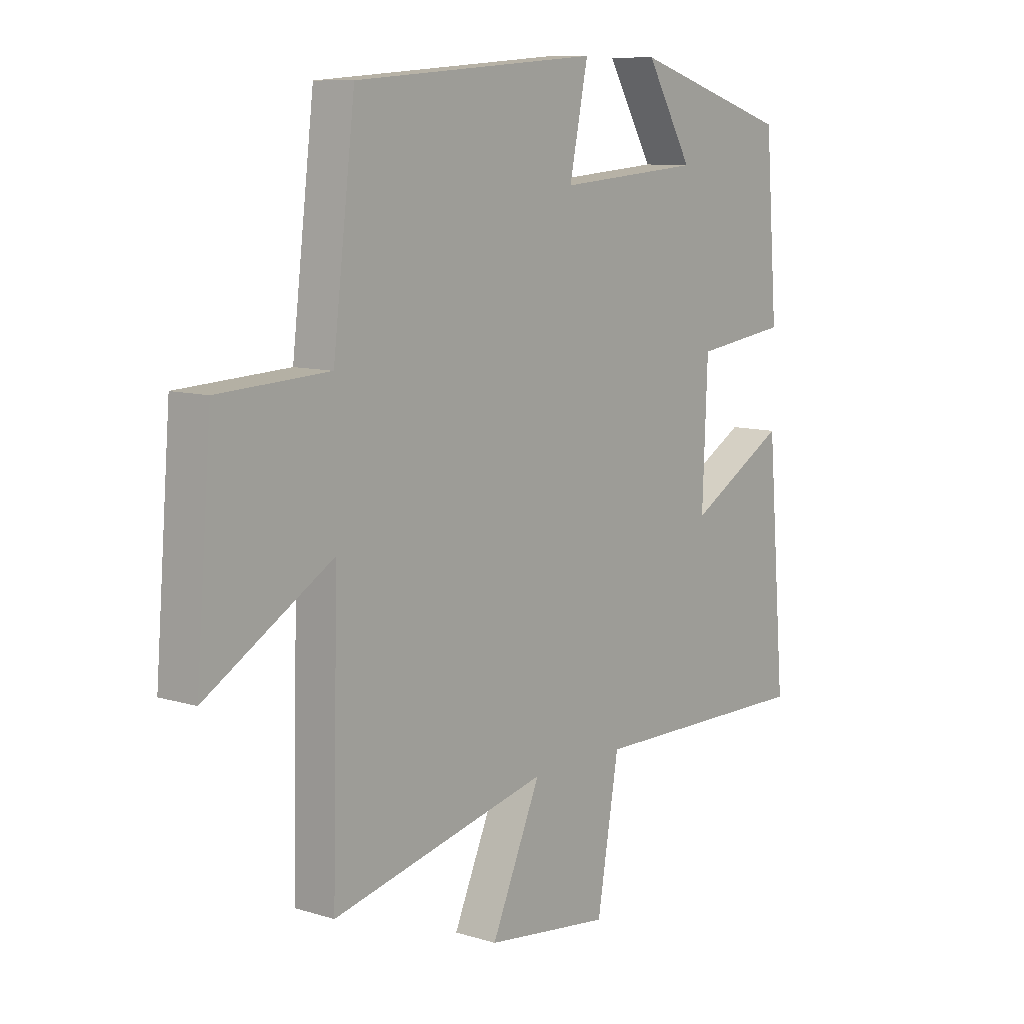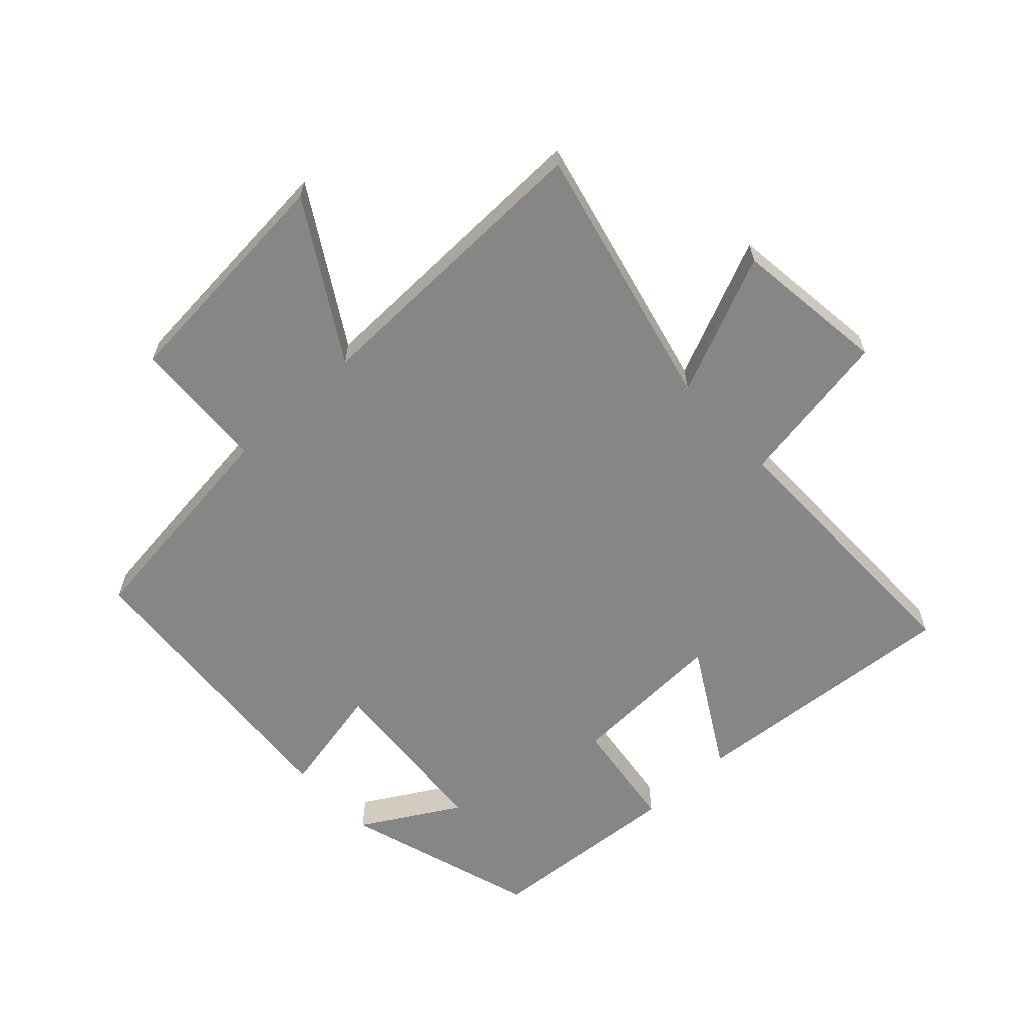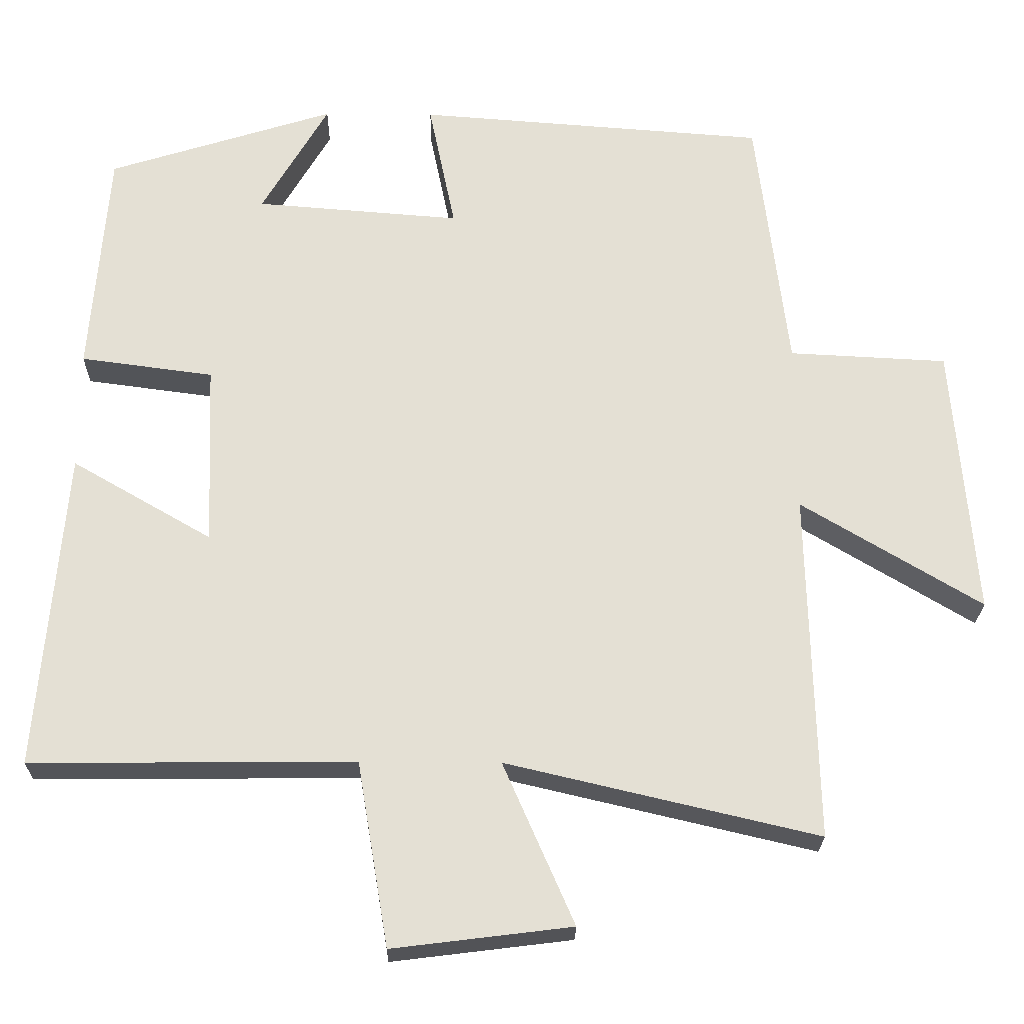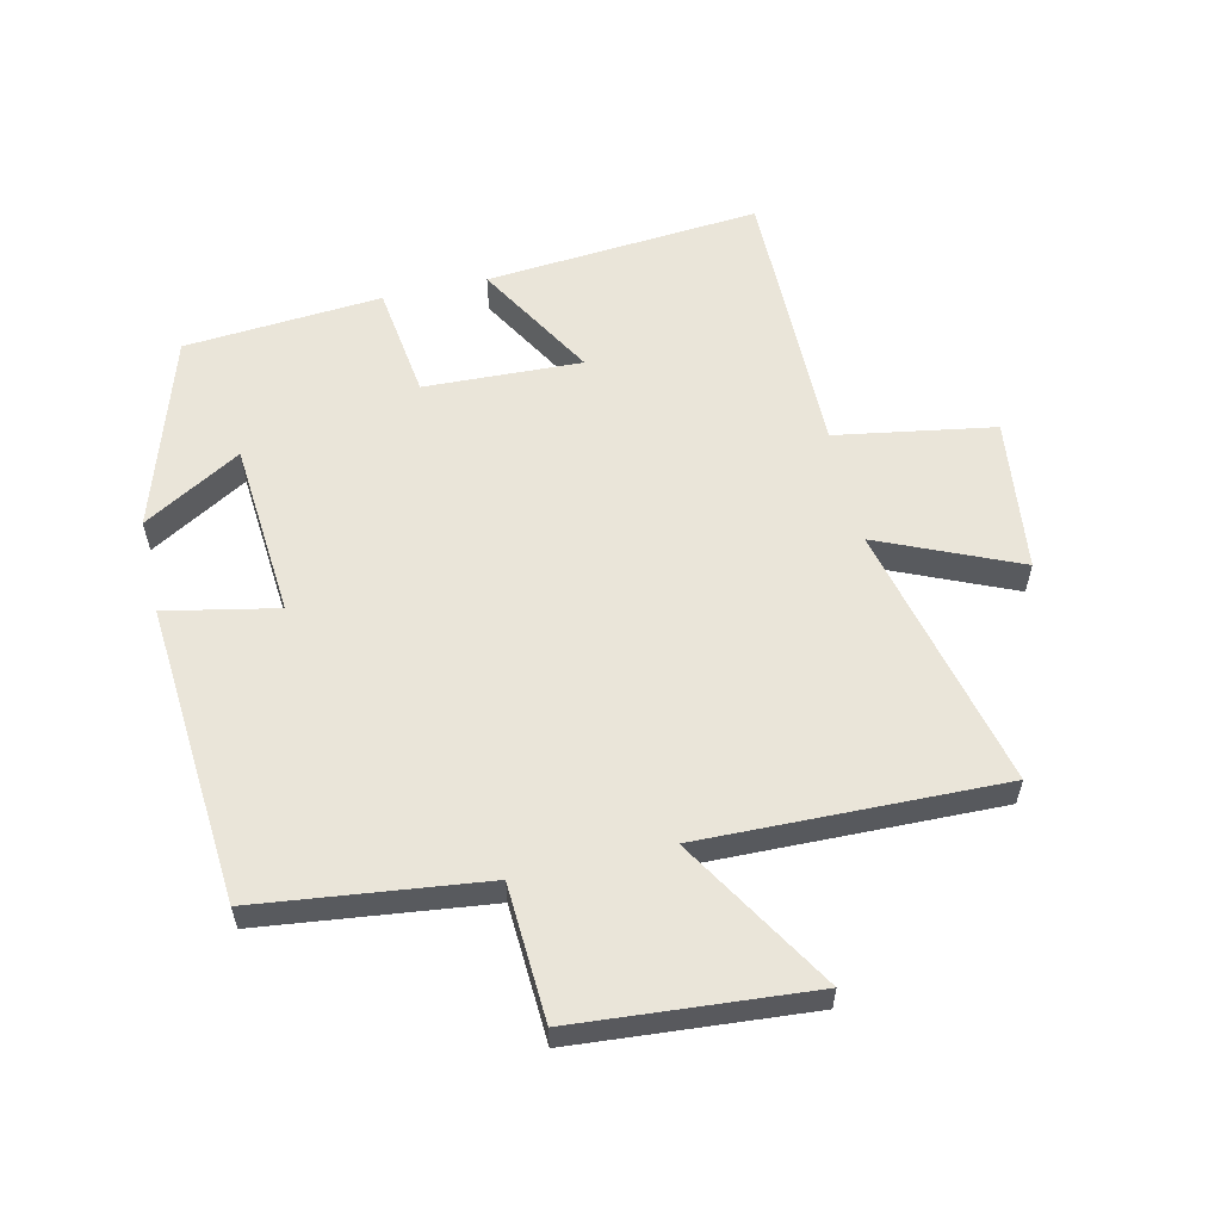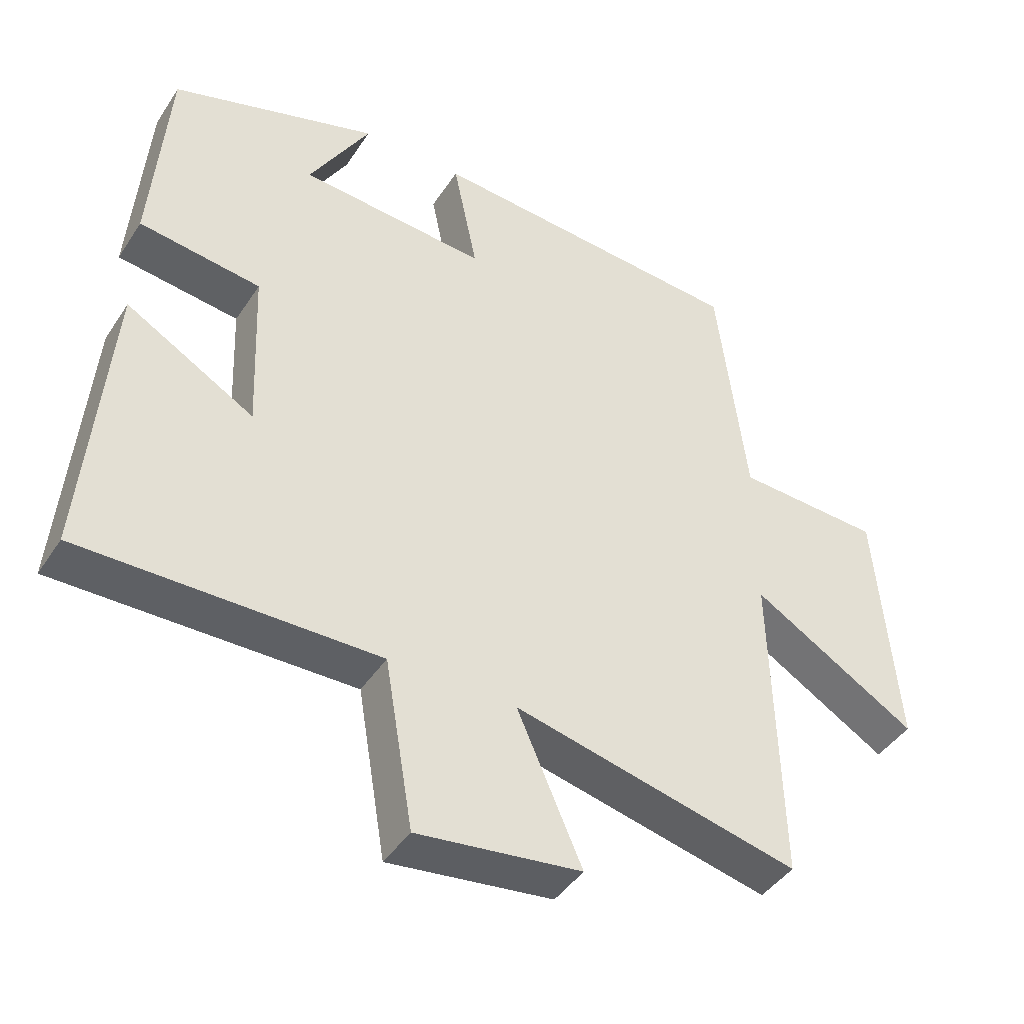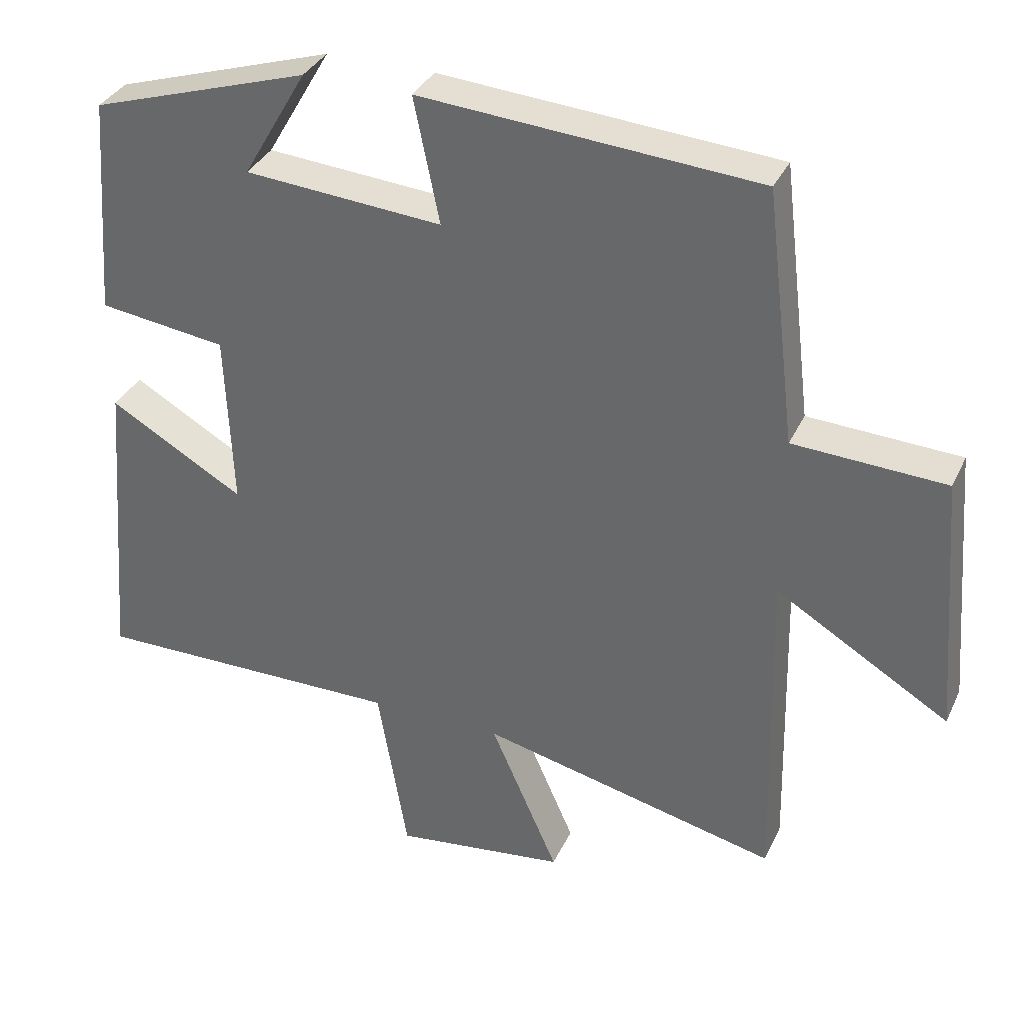
<metadata>
{"format":"obj","ext":"obj","renderer":"f3d","projection":"perspective","resolution":1024,"background":"white","views":[{"elev":9.4,"azim":128.9,"up":"+Z"},{"elev":-62.1,"azim":132.9,"up":"+Y"},{"elev":-23.7,"azim":-0.8,"up":"+Z"},{"elev":57.9,"azim":77.0,"up":"+Y"},{"elev":-43.1,"azim":-30.7,"up":"+Z"},{"elev":34.5,"azim":22.4,"up":"+Z"}]}
</metadata>
<code>
v -0.476 0.07 0.403
v -0.169 0.07 0.5
v -0.259 0.07 0.346
v 0.019 0.07 0.324
v -0.017 0.07 0.5
v 0.457 0.07 0.464
v 0.5 0.07 0.108
v 0.714 0.07 0.097
v 0.744 0.07 -0.273
v 0.5 0.07 -0.126
v 0.511 0.07 -0.599
v 0.09 0.07 -0.5
v 0.186 0.07 -0.719
v -0.056 0.07 -0.749
v -0.098 0.07 -0.5
v -0.536 0.07 -0.503
v -0.5 0.07 -0.07
v -0.31 0.07 -0.18
v -0.32 0.07 0.068
v -0.5 0.07 0.092
v -0.476 0 0.403
v -0.169 0 0.5
v -0.259 0 0.346
v 0.019 0 0.324
v -0.017 0 0.5
v 0.457 0 0.464
v 0.5 0 0.108
v 0.714 0 0.097
v 0.744 0 -0.273
v 0.5 0 -0.126
v 0.511 0 -0.599
v 0.09 0 -0.5
v 0.186 0 -0.719
v -0.056 0 -0.749
v -0.098 0 -0.5
v -0.536 0 -0.503
v -0.5 0 -0.07
v -0.31 0 -0.18
v -0.32 0 0.068
v -0.5 0 0.092
f 19 20 1
f 15 16 17 18
f 15 18 19
f 12 13 14 15
f 12 15 19
f 10 11 12 19
f 7 8 9 10
f 4 5 6 7
f 3 4 7 10
f 1 2 3
f 1 3 10 19
f 21 40 39
f 38 37 36 35
f 39 38 35
f 35 34 33 32
f 39 35 32
f 39 32 31 30
f 30 29 28 27
f 27 26 25 24
f 30 27 24 23
f 23 22 21
f 39 30 23 21
f 1 21 22 2
f 2 22 23 3
f 3 23 24 4
f 4 24 25 5
f 5 25 26 6
f 6 26 27 7
f 7 27 28 8
f 8 28 29 9
f 9 29 30 10
f 10 30 31 11
f 11 31 32 12
f 12 32 33 13
f 13 33 34 14
f 14 34 35 15
f 15 35 36 16
f 16 36 37 17
f 17 37 38 18
f 18 38 39 19
f 19 39 40 20
f 20 40 21 1

</code>
